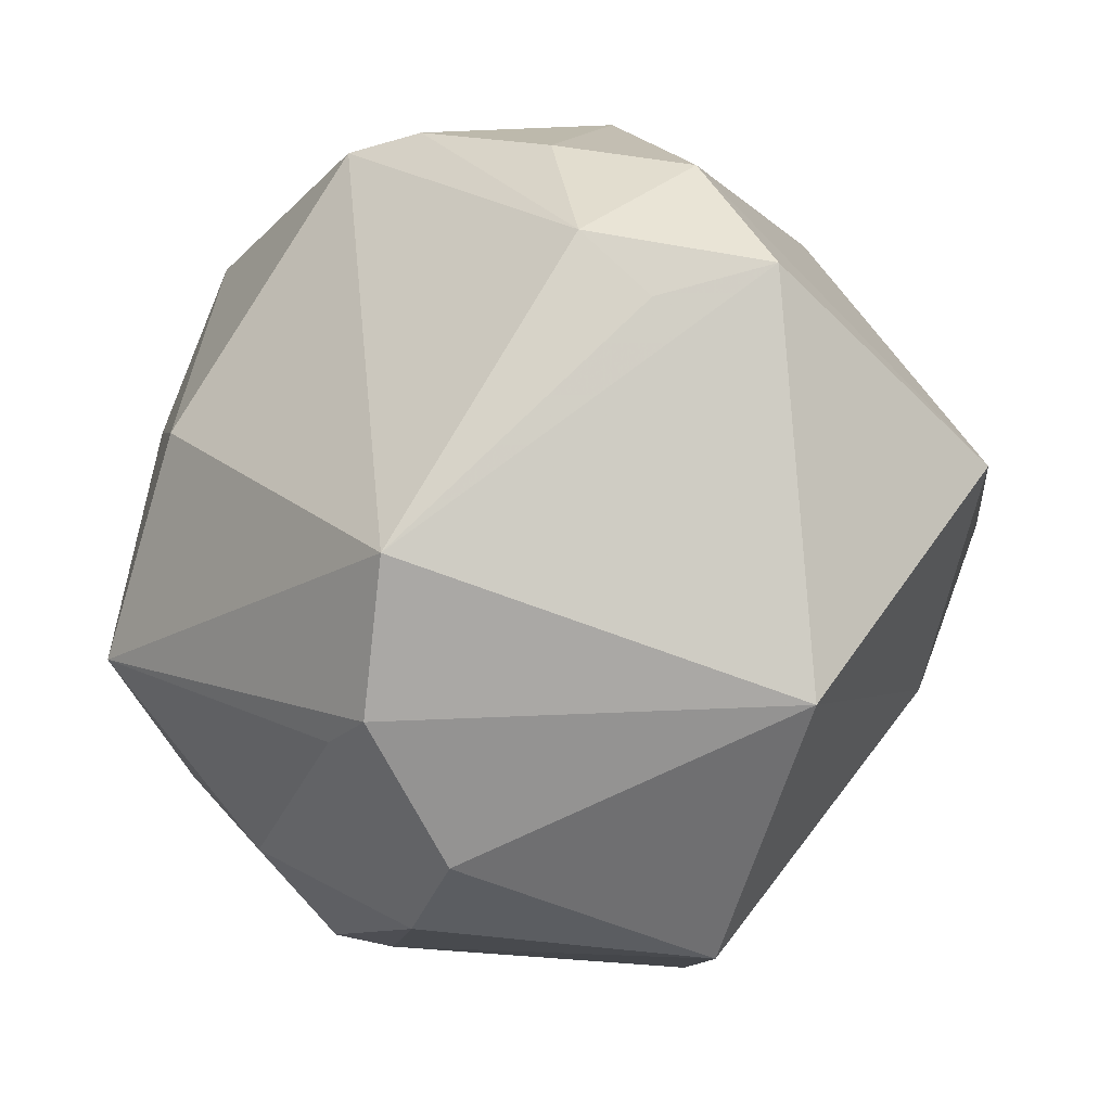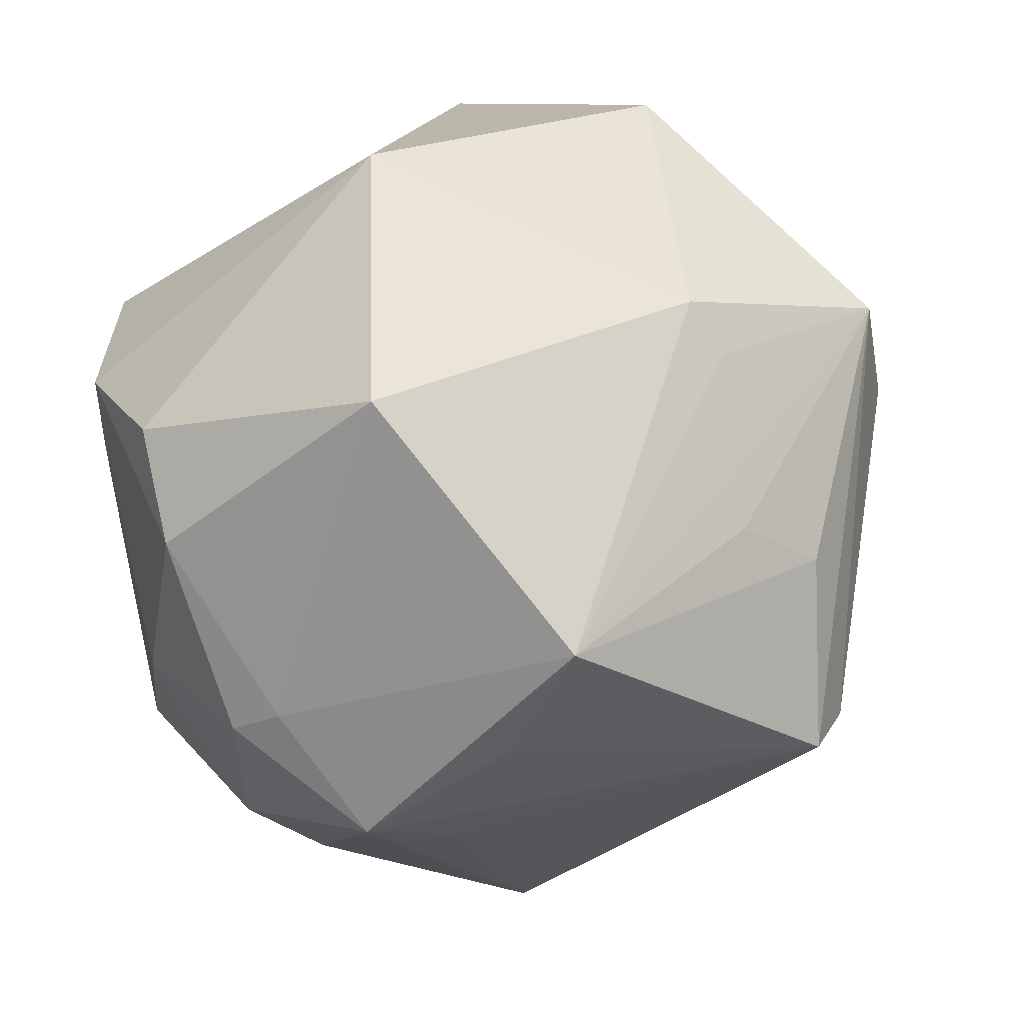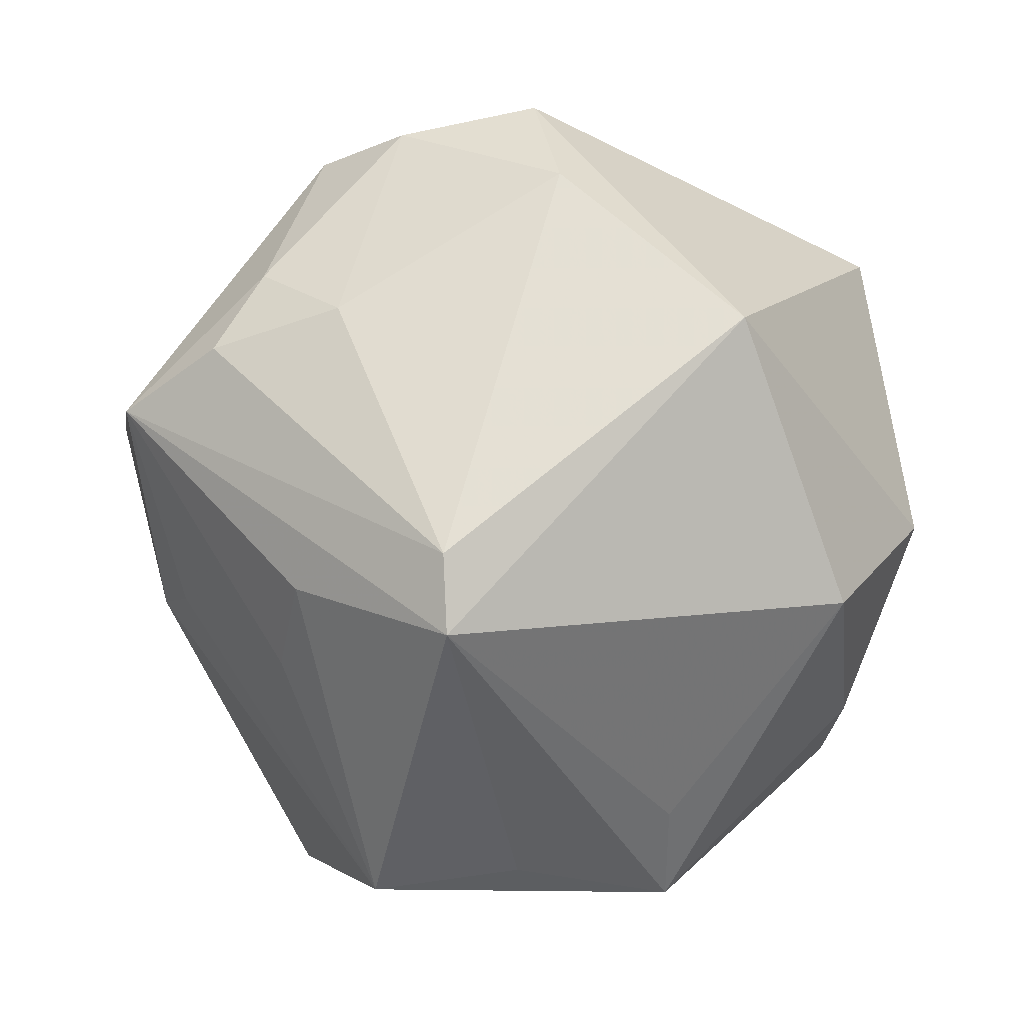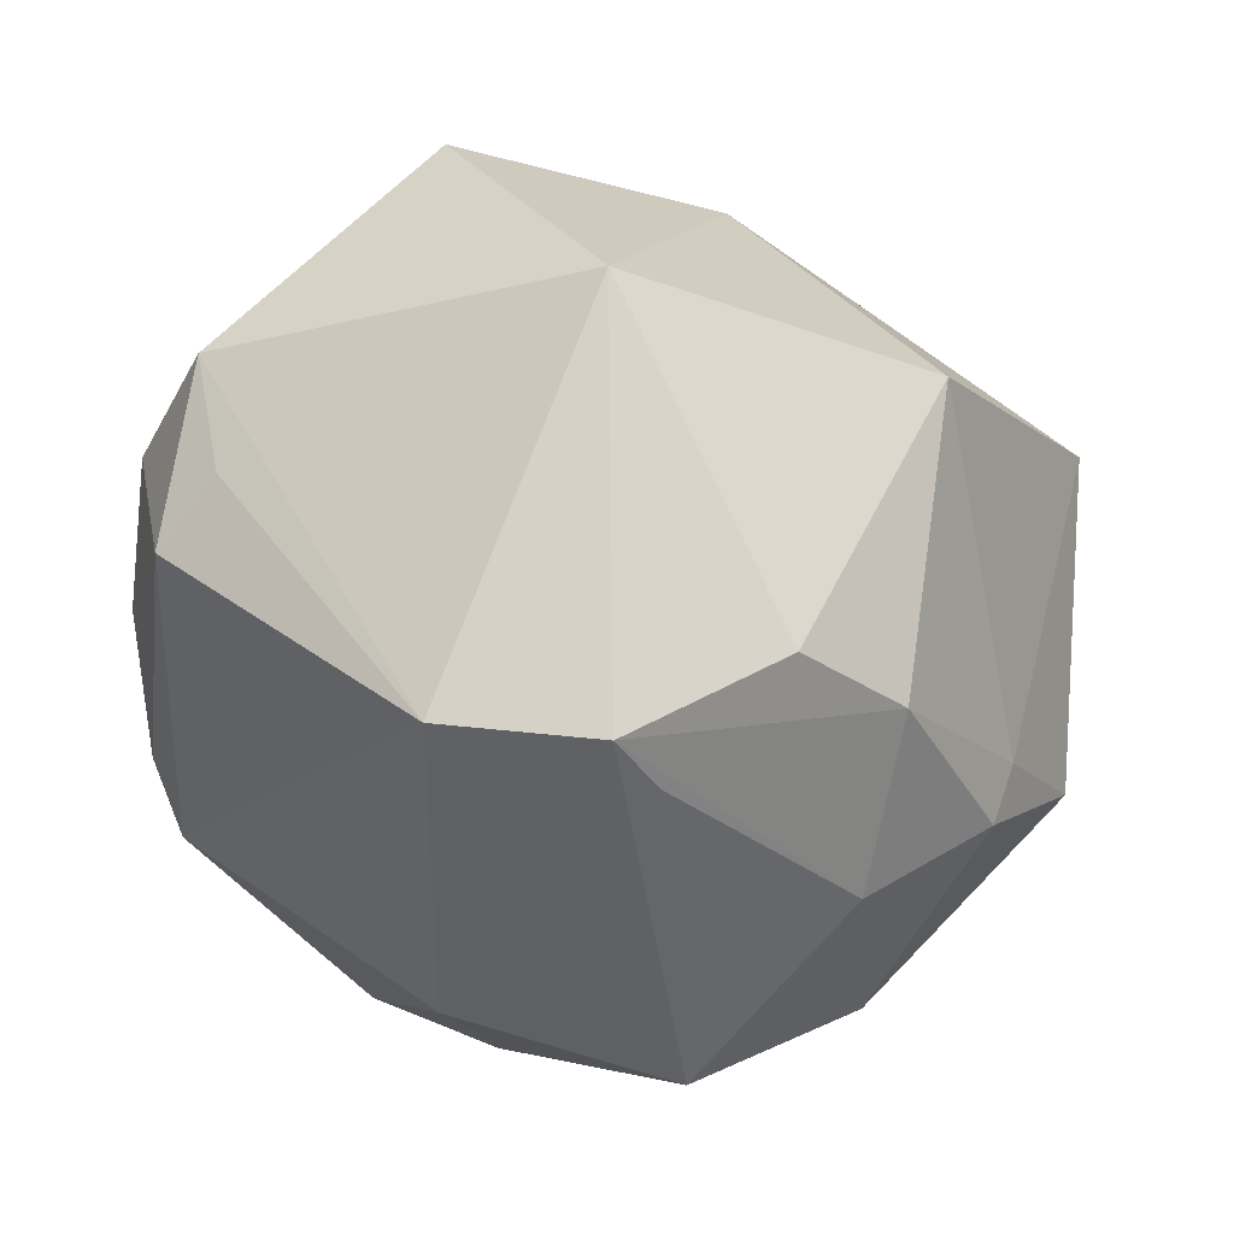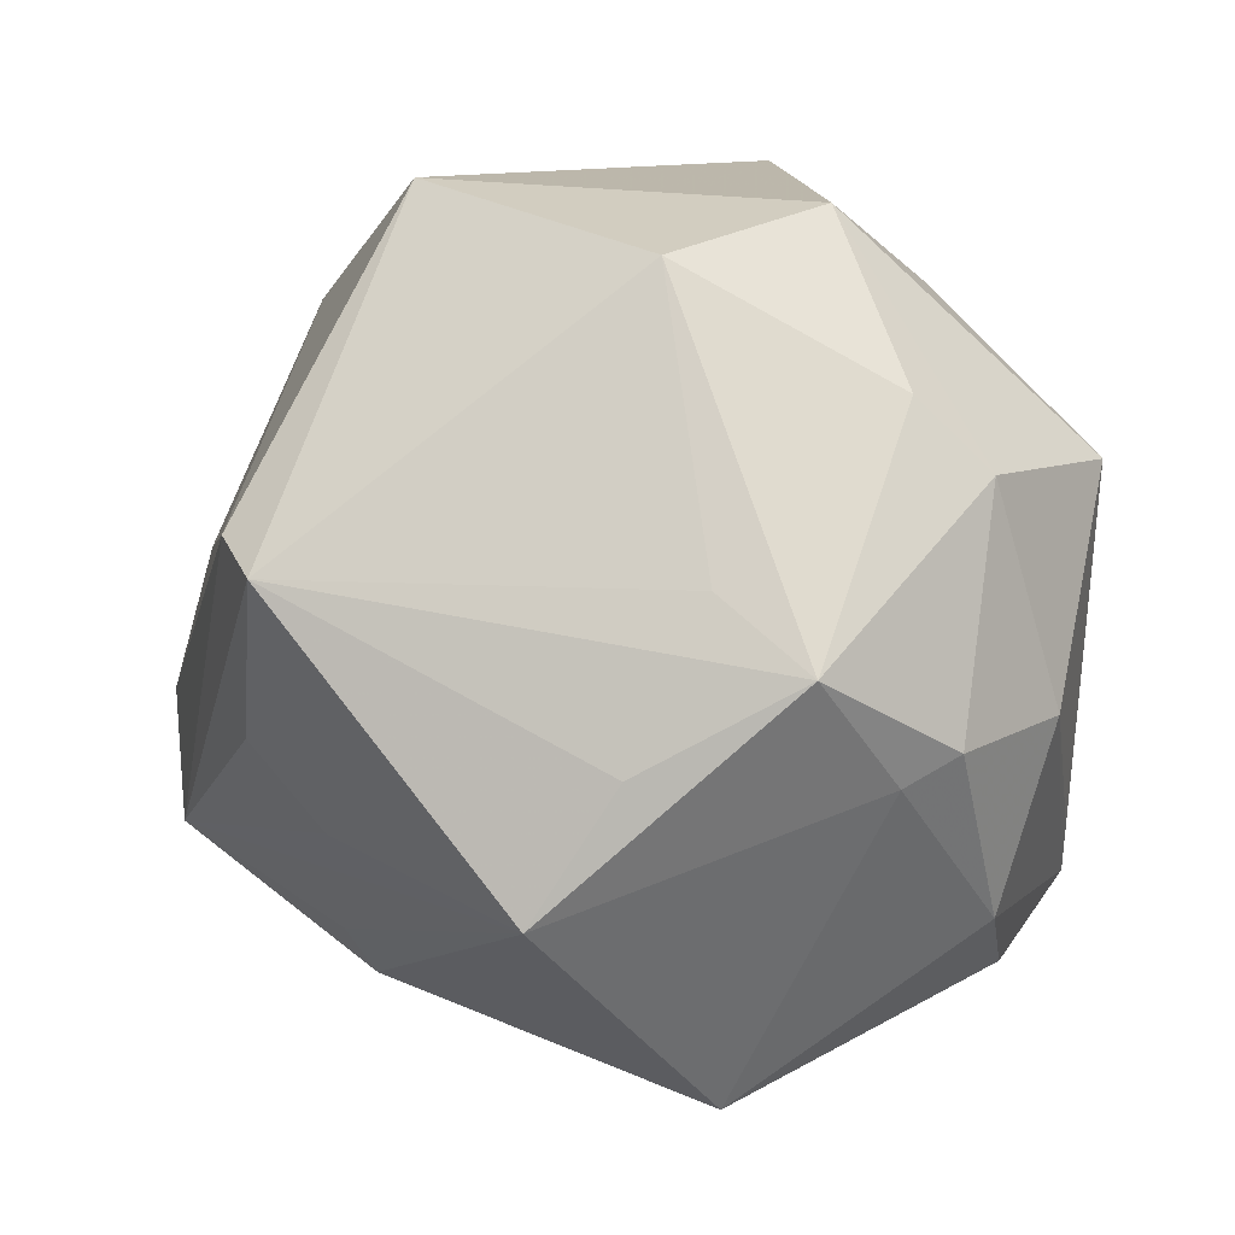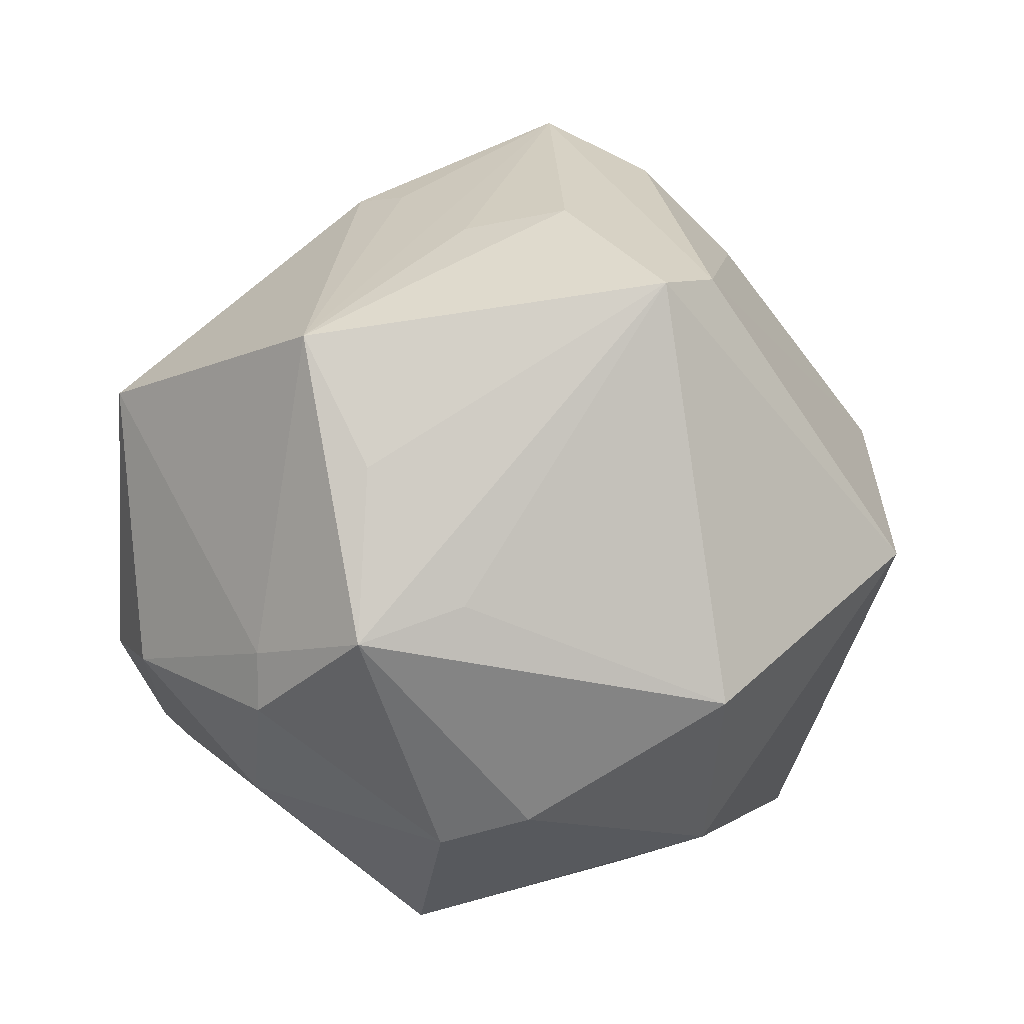
<metadata>
{"format":"obj","ext":"obj","renderer":"f3d","projection":"perspective","resolution":1024,"background":"white","views":[{"elev":15.4,"azim":82.6,"up":"+Z"},{"elev":-56.1,"azim":129.5,"up":"+Z"},{"elev":-26.8,"azim":-113.2,"up":"+Z"},{"elev":-16.0,"azim":94.1,"up":"+Y"},{"elev":-71.1,"azim":-57.9,"up":"+Z"},{"elev":-7.3,"azim":-159.7,"up":"+Y"}]}
</metadata>
<code>
v 2.289 0.8292 0.7055
v 0.5384 0.3588 1.891
v 0.3642 1.779 0.5719
v 1.364 0.1875 1.603
v 0.367 1.516 2.044
v 2.113 1.526 0.354
v 0.7803 2.305 1.286
v 1.141 0.6822 2.302
v 1.186 1.217 0.05356
v 1.671 1.529 2.327
v 0 1.064 1.25
v 2.078 0.7507 0.4641
v 1.413 0 1
v 0.9405 0.1616 1.506
v 0.9602 0.8473 0.1967
v 2.377 1.713 1.117
v 1.967 1.188 2.217
v 0.6971 2.196 1.5
v 0.5314 2.032 1.344
v 1.582 0.7372 0.2068
v 0.5395 0.2336 1.027
v 1.838 2.271 1.562
v 0.4413 1.736 0.3792
v 0.5172 1.861 1.951
v 1.18 0.2157 0.577
v 1.986 1.68 2.128
v 2.2 0.5452 1.013
v 0.7646 2.009 1.963
v 0.3596 0.5961 0.6445
v 1.087 1.972 0.5206
v 1.107 1.398 2.362
v 1.411 2.165 0.8195
v 1.07 2.466 1.201
v 0.8171 2.027 0.6196
v 2.34 0.6237 1.108
v 1.243 0.869 2.366
v 2.34 0.6709 1.524
v 1.212 0.7406 0.05905
v 1.602 0.5821 0.2589
v 1.355 1.58 0
v 2.044 1.358 2.062
v 1.537 1.177 2.366
v 0.2012 1.512 1.717
v 1.76 0.3791 0.5739
v 0.9231 0.2794 0.5993
v 1.573 2.179 0.8766
f 26 37 16
f 13 37 4
f 16 37 35
f 35 37 13
f 21 2 11
f 11 29 21
f 22 33 28
f 22 26 16
f 16 46 22
f 22 46 33
f 13 4 14
f 14 4 2
f 14 21 13
f 2 21 14
f 2 4 8
f 8 4 37
f 36 31 8
f 8 17 36
f 37 17 8
f 6 46 16
f 40 46 6
f 45 21 29
f 28 31 10
f 10 22 28
f 26 22 10
f 10 17 26
f 37 26 41
f 41 17 37
f 26 17 41
f 24 31 28
f 30 33 40
f 23 29 11
f 23 15 29
f 40 33 32
f 32 46 40
f 33 46 32
f 2 8 5
f 5 8 31
f 11 2 5
f 5 43 11
f 5 24 43
f 31 24 5
f 16 35 1
f 1 6 16
f 36 17 42
f 17 10 42
f 42 31 36
f 42 10 31
f 43 24 19
f 33 30 34
f 34 23 33
f 34 30 40
f 40 23 34
f 9 23 40
f 27 35 13
f 13 21 25
f 21 45 25
f 18 19 24
f 28 33 18
f 18 24 28
f 33 23 3
f 3 23 11
f 43 19 3
f 11 43 3
f 19 18 7
f 7 3 19
f 7 18 33
f 33 3 7
f 6 1 12
f 12 1 35
f 40 6 20
f 6 12 20
f 20 12 39
f 13 25 44
f 25 39 44
f 39 12 44
f 44 27 13
f 35 27 44
f 44 12 35
f 38 20 39
f 38 9 40
f 40 20 38
f 15 23 38
f 23 9 38
f 38 39 25
f 38 25 45
f 29 15 38
f 38 45 29

</code>
